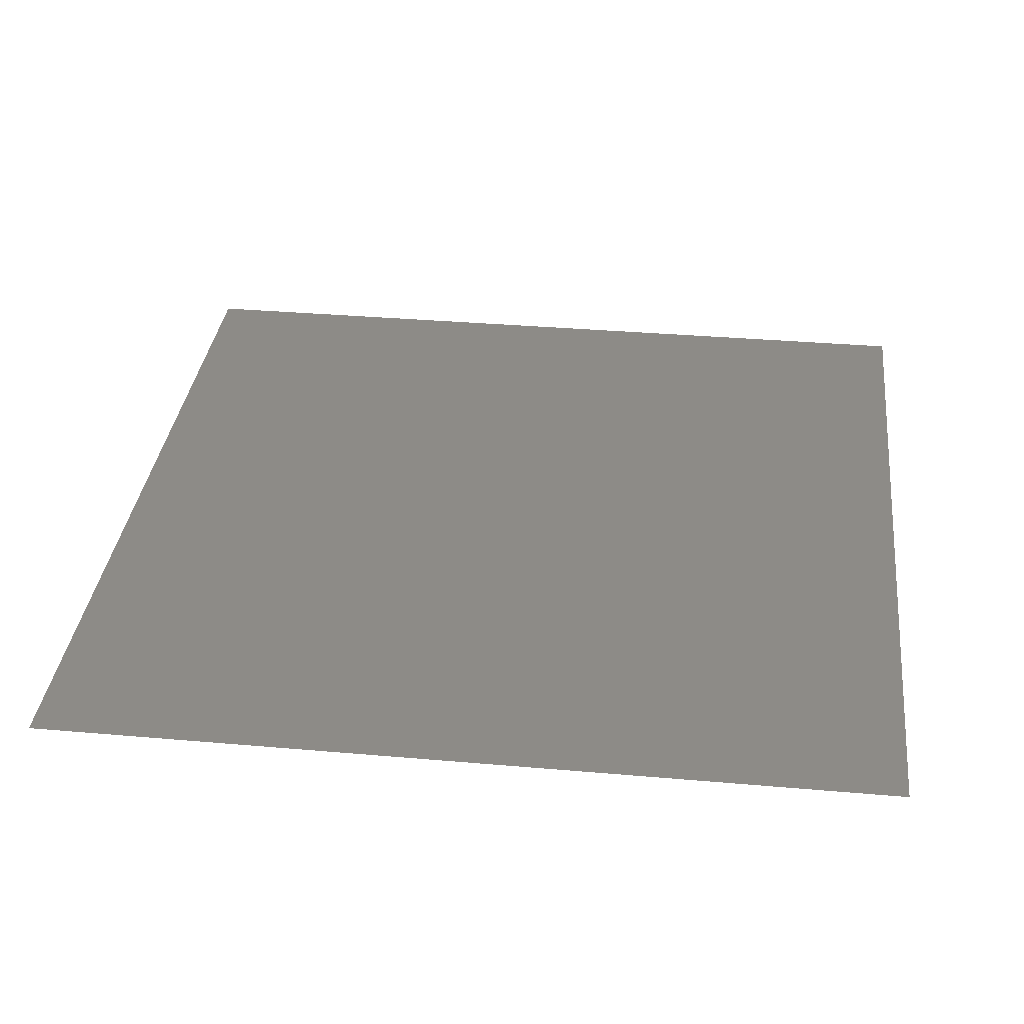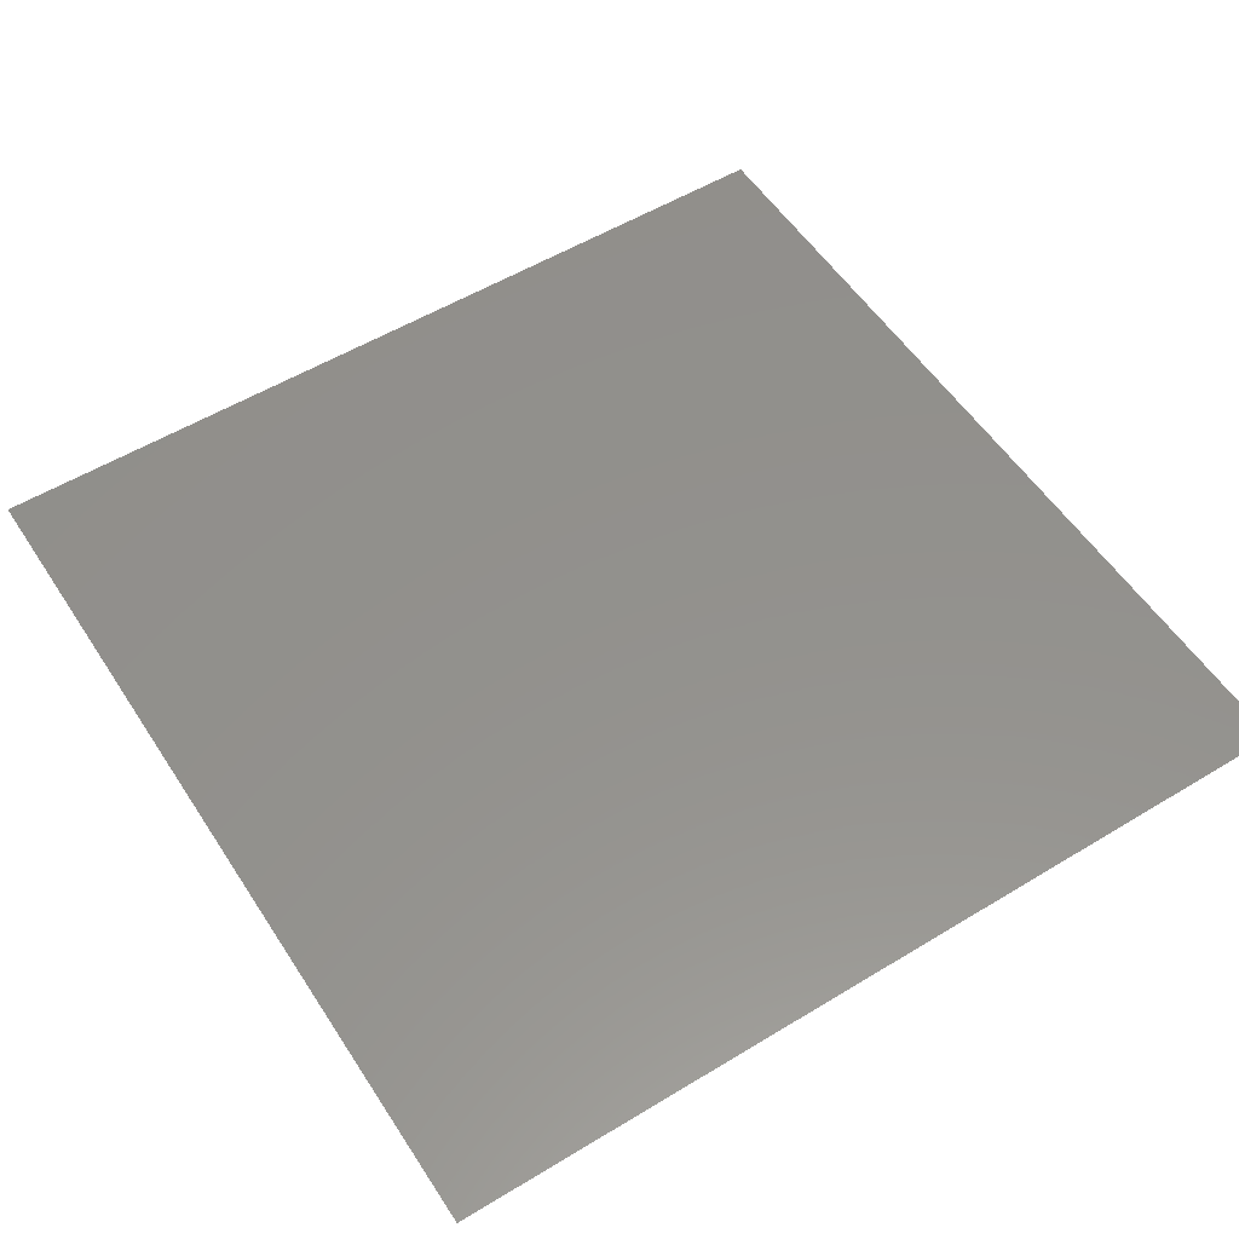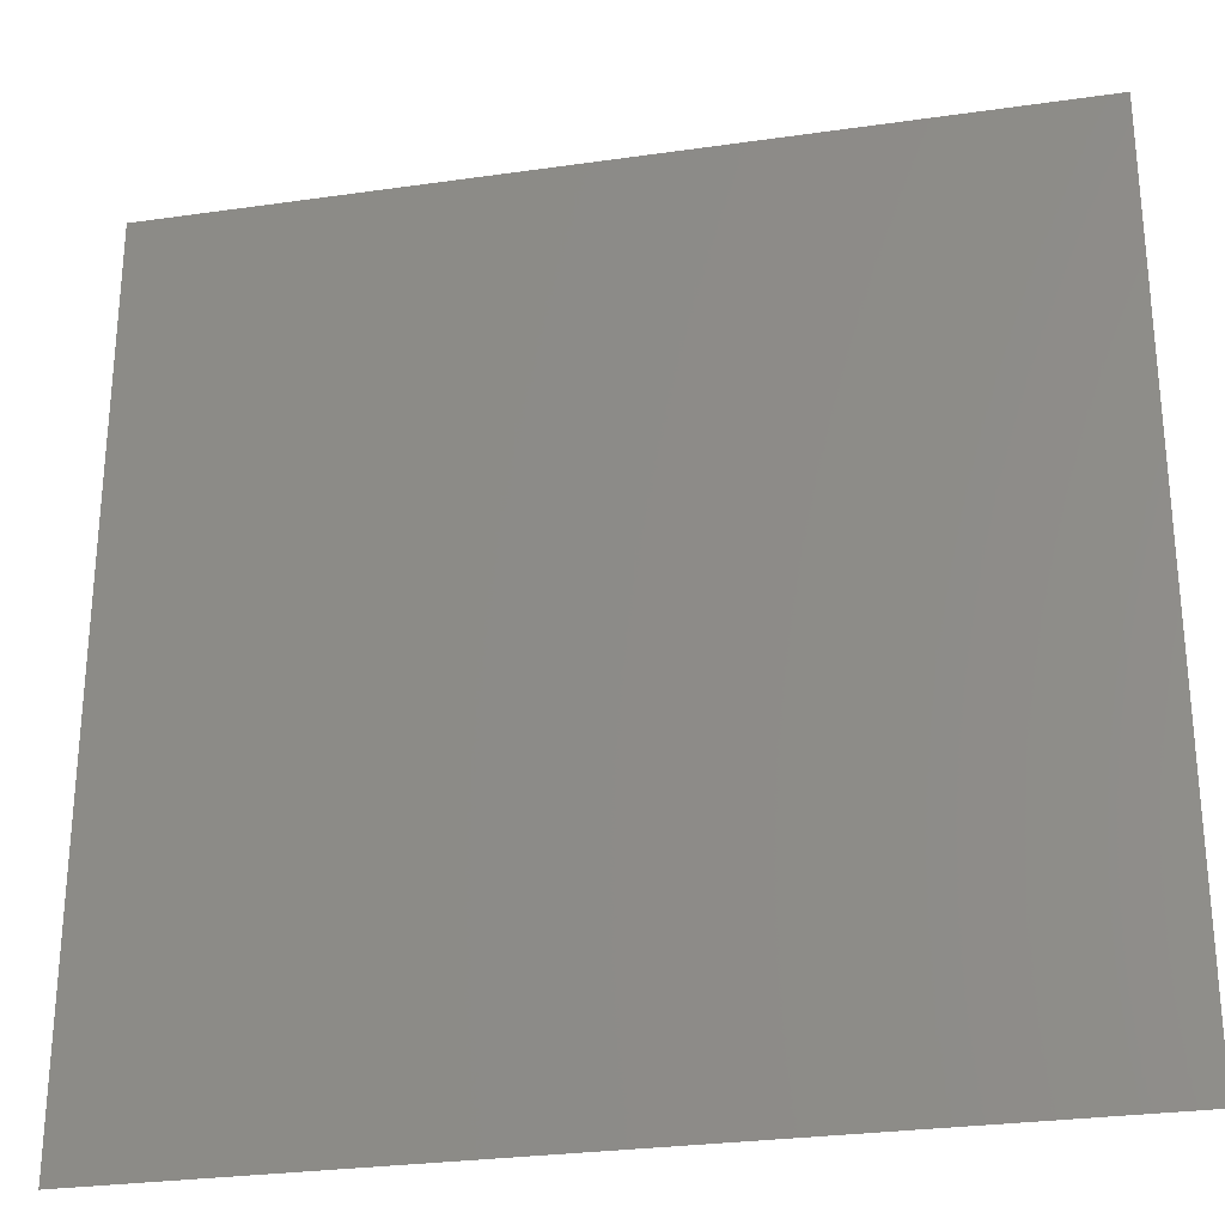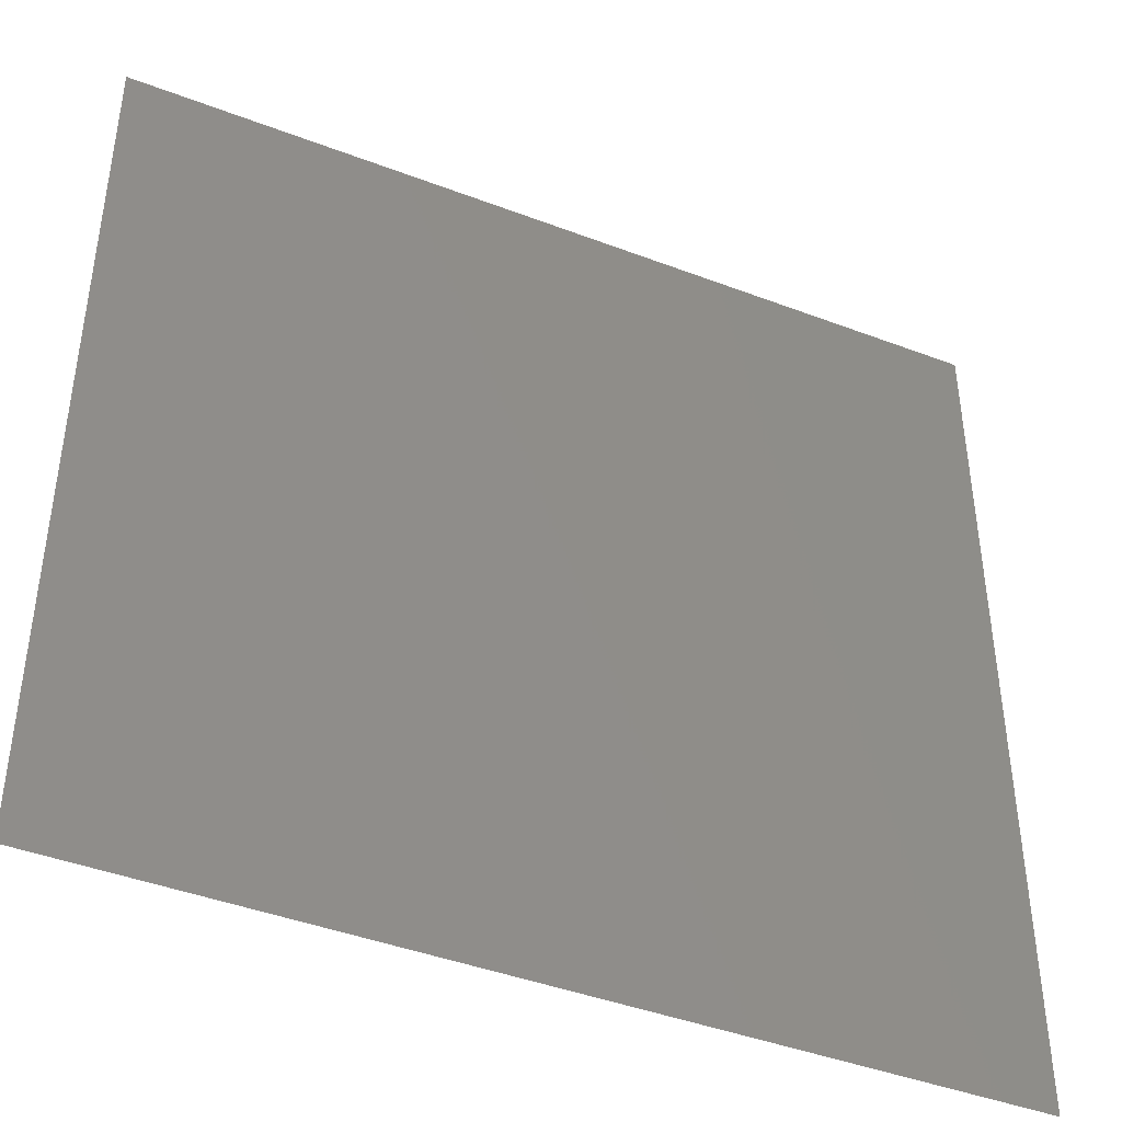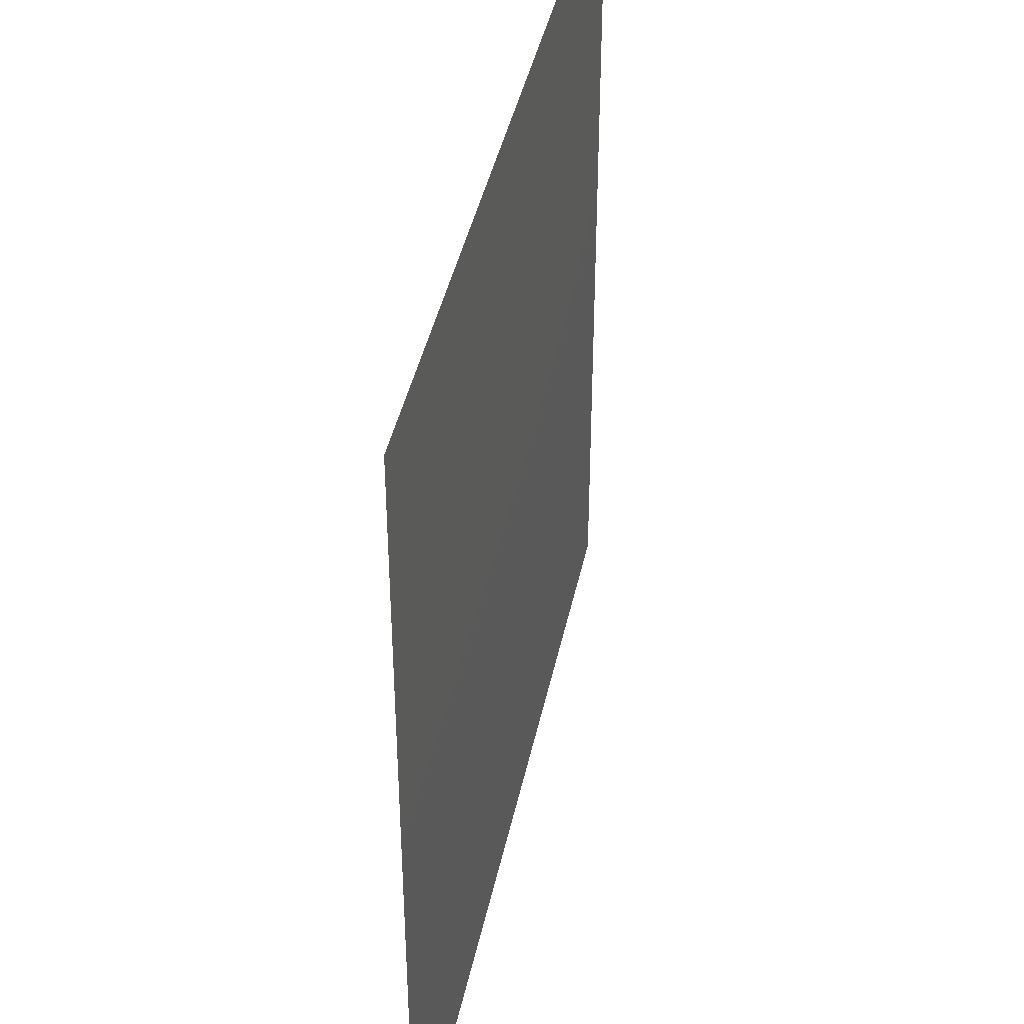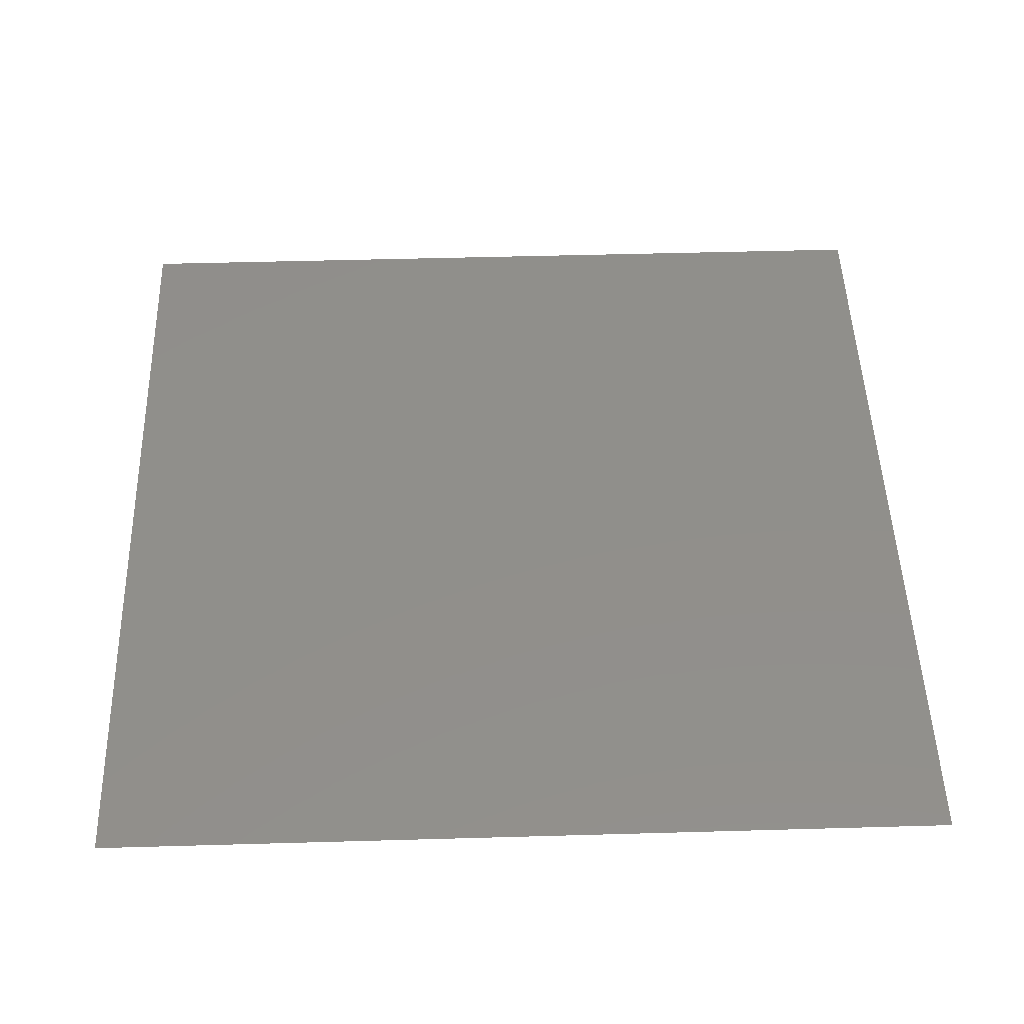
<metadata>
{"format":"stl","ext":"stl","renderer":"f3d","projection":"perspective","resolution":1024,"background":"white","views":[{"elev":34.5,"azim":6.7,"up":"+Y"},{"elev":54.8,"azim":147.4,"up":"+Y"},{"elev":-28.0,"azim":-167.7,"up":"+Z"},{"elev":-42.8,"azim":-24.4,"up":"+Z"},{"elev":41.9,"azim":101.8,"up":"+Z"},{"elev":49.2,"azim":178.2,"up":"+Y"}]}
</metadata>
<code>
# stl→obj: 4 verts, 2 faces
v 0.5 -2 -0.5
v 0.5 -2 0.5
v -0.5 -2 0.5
v -0.5 -2 -0.5
f 1 2 3
f 1 3 4

</code>
